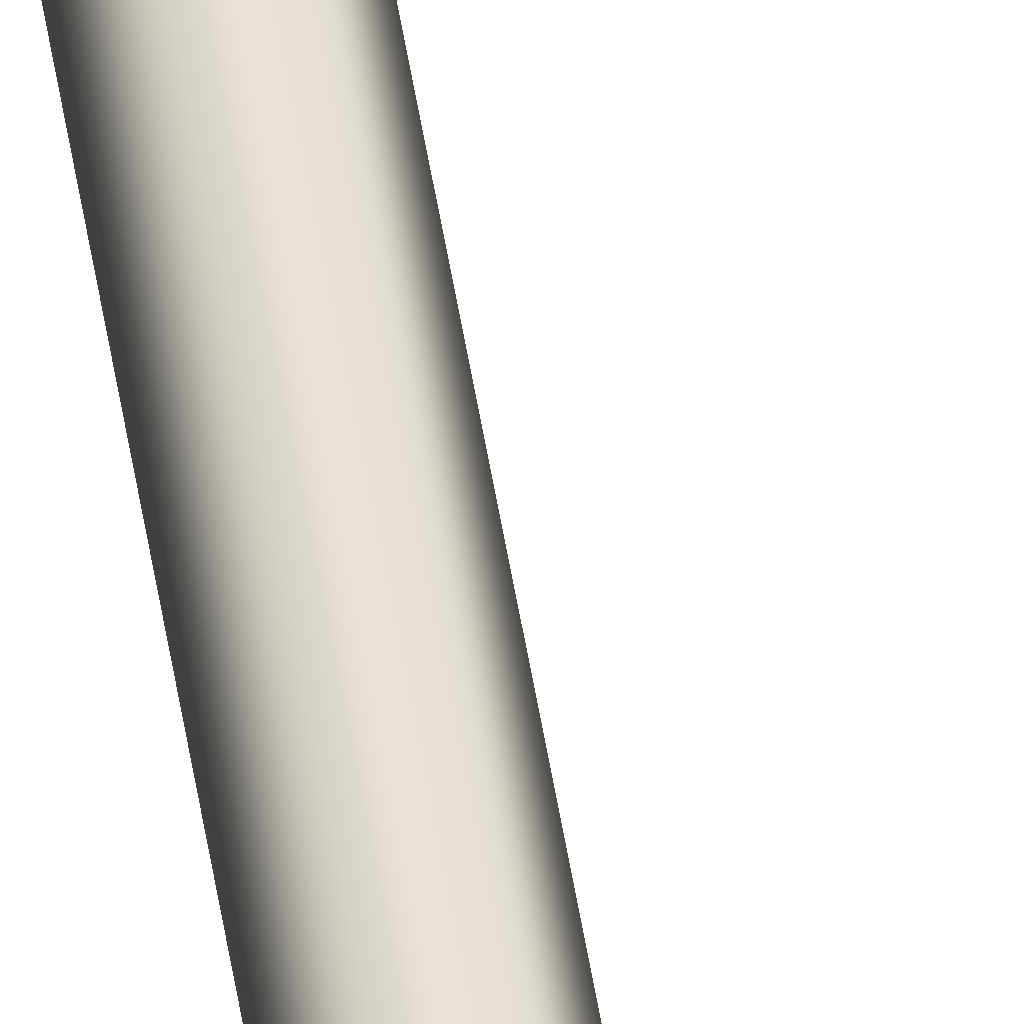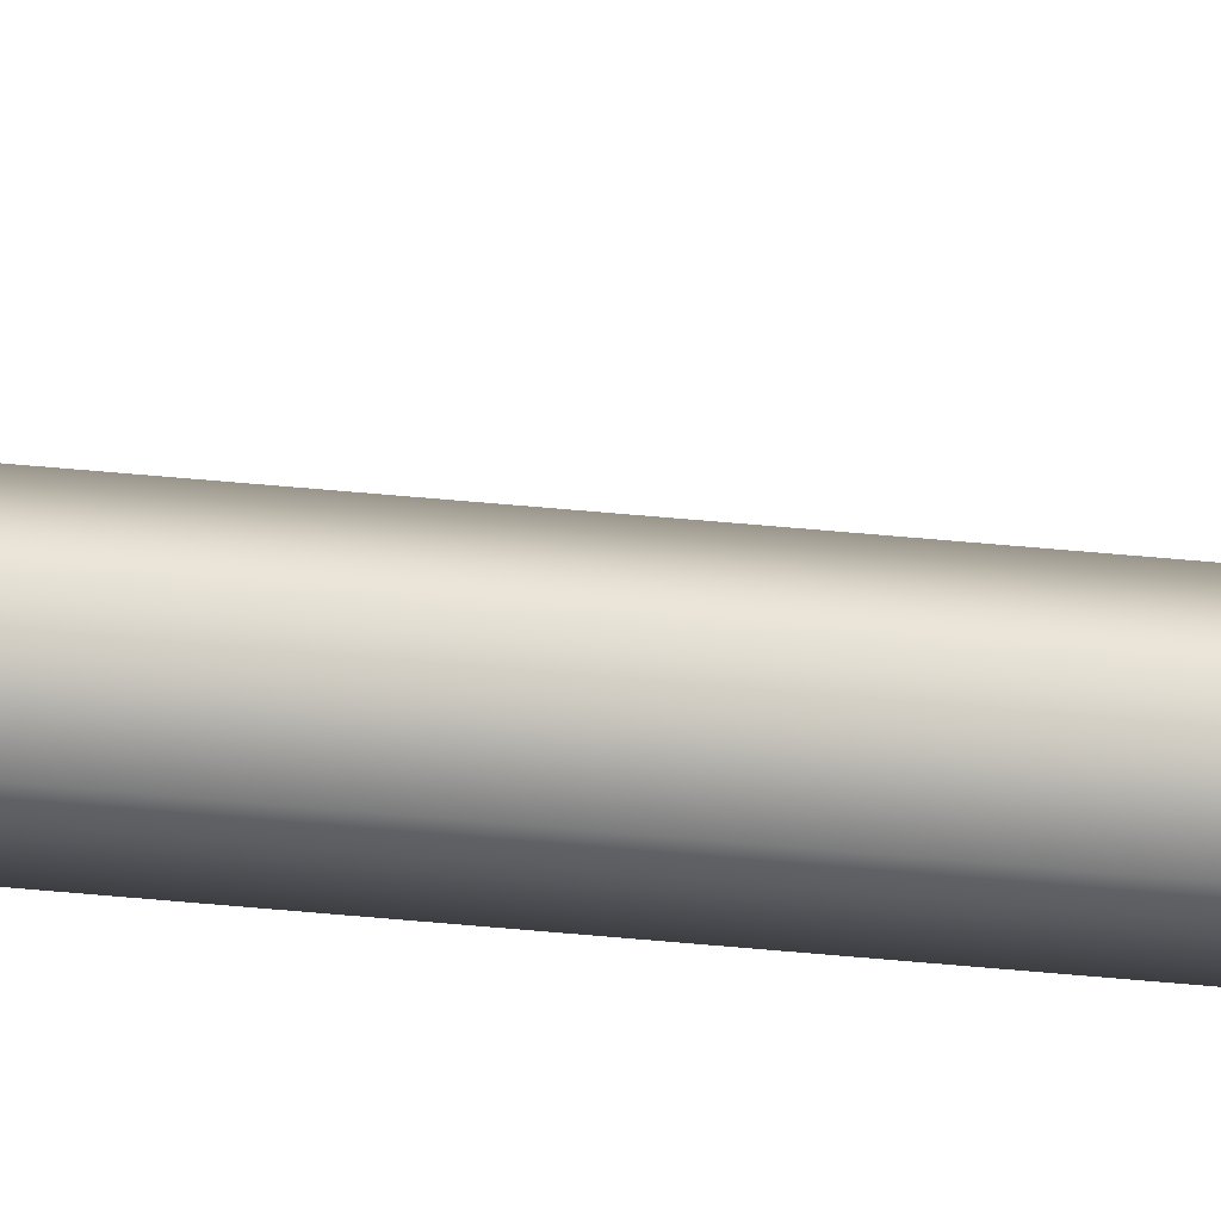
<metadata>
{"format":"obj","ext":"obj","renderer":"f3d","projection":"perspective","resolution":1024,"background":"white","views":[{"elev":41.7,"azim":172.4,"up":"+Z"},{"elev":29.9,"azim":99.3,"up":"+Z"}]}
</metadata>
<code>
g Converted object 0
v 0.1444 -0.001785 0.5469
v 0.3444 9.55 0.5469
v 0.4444 18.69 0.5469
v 0.4444 27.83 0.5469
v 0.3444 36.97 0.5469
v 0.1444 46.11 0.5469
v 0.07445 -0.001785 0.6681
v 0.2744 9.55 0.6681
v 0.3744 18.69 0.6681
v 0.3744 27.83 0.6681
v 0.2744 36.97 0.6681
v 0.07445 46.11 0.6681
v -0.06548 -0.001785 0.6681
v 0.1345 9.55 0.6681
v 0.2345 18.69 0.6681
v 0.2345 27.83 0.6681
v 0.1345 36.97 0.6681
v -0.06548 46.11 0.6681
v -0.1354 -0.001785 0.5469
v 0.06456 9.55 0.5469
v 0.1646 18.69 0.5469
v 0.1646 27.83 0.5469
v 0.06456 36.97 0.5469
v -0.1354 46.11 0.5469
v -0.06548 -0.002537 0.4257
v 0.1345 9.55 0.4257
v 0.2345 18.69 0.4257
v 0.2345 27.83 0.4257
v 0.1345 36.97 0.4257
v -0.06548 46.11 0.4257
v 0.07445 -0.002537 0.4257
v 0.2744 9.55 0.4257
v 0.3744 18.69 0.4257
v 0.3744 27.83 0.4257
v 0.2744 36.97 0.4257
v 0.07445 46.11 0.4257
f 1 2 7
f 2 8 7
f 2 3 9
f 2 9 8
f 3 4 9
f 4 10 9
f 4 5 11
f 4 11 10
f 5 6 11
f 6 12 11
f 7 8 14
f 7 14 13
f 8 9 14
f 9 15 14
f 9 10 16
f 9 16 15
f 10 11 16
f 11 17 16
f 11 12 18
f 11 18 17
f 13 14 19
f 14 20 19
f 14 15 21
f 14 21 20
f 15 16 21
f 16 22 21
f 16 17 23
f 16 23 22
f 17 18 23
f 18 24 23
f 19 20 26
f 19 26 25
f 20 21 26
f 21 27 26
f 21 22 28
f 21 28 27
f 22 23 28
f 23 29 28
f 23 24 30
f 23 30 29
f 25 26 31
f 26 32 31
f 26 27 33
f 26 33 32
f 27 28 33
f 28 34 33
f 28 29 35
f 28 35 34
f 29 30 35
f 30 36 35
f 31 32 2
f 31 2 1
f 32 33 2
f 33 3 2
f 33 34 4
f 33 4 3
f 34 35 4
f 35 5 4
f 35 36 6
f 35 6 5

</code>
